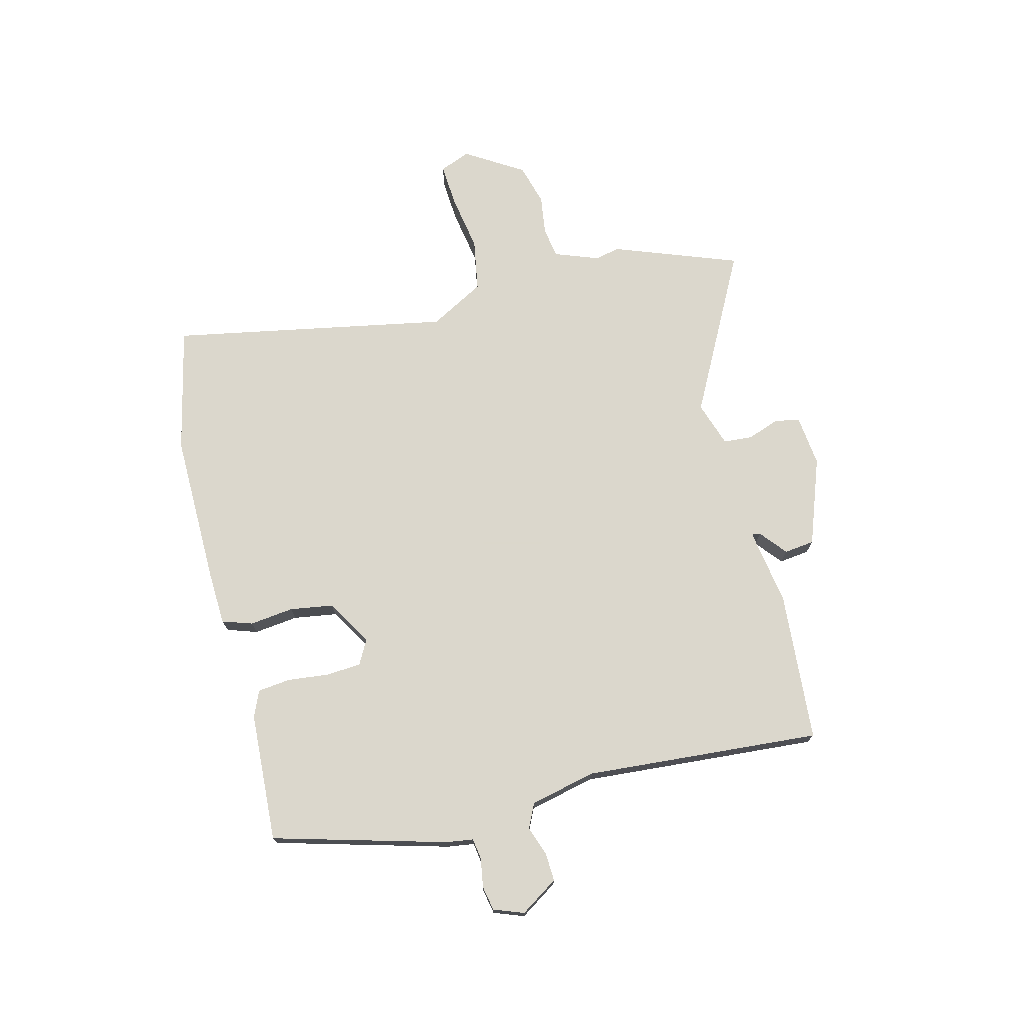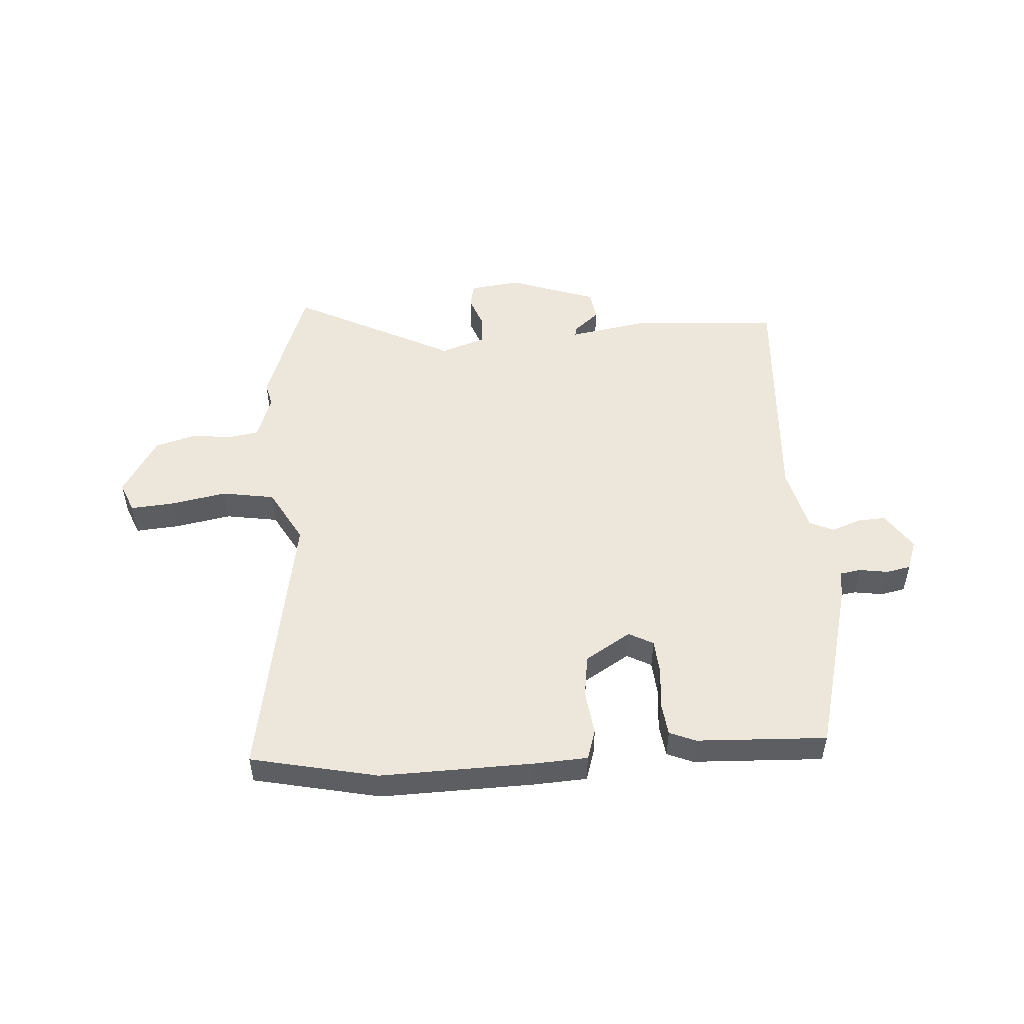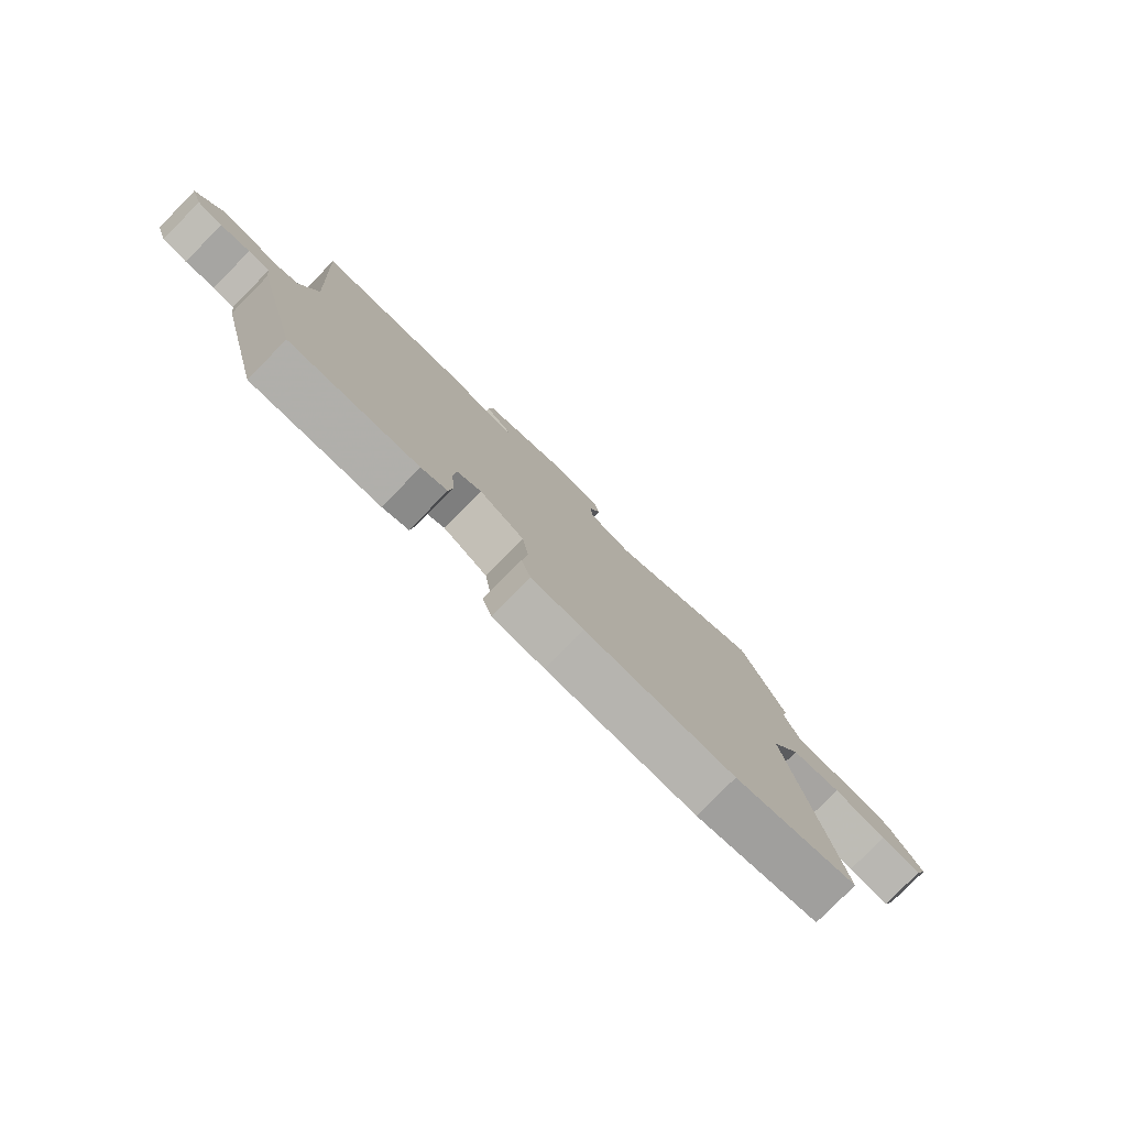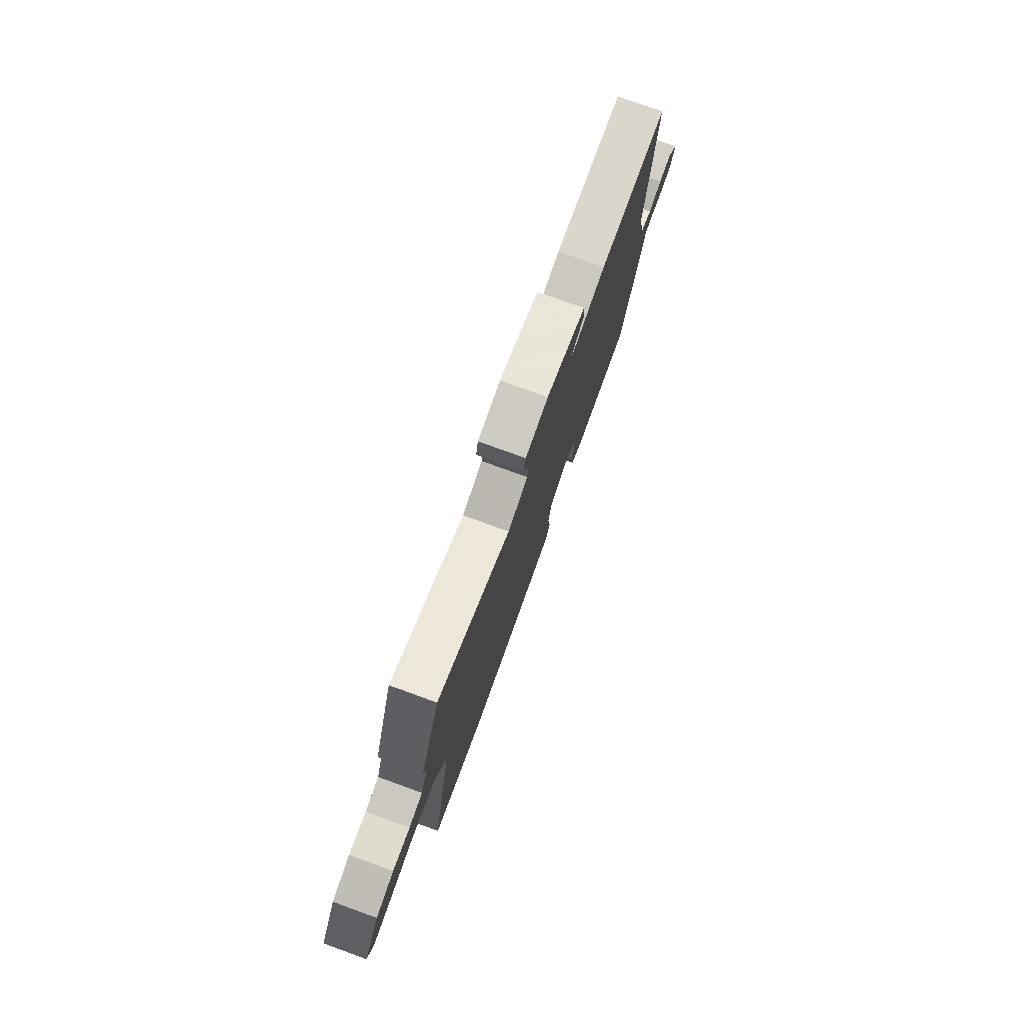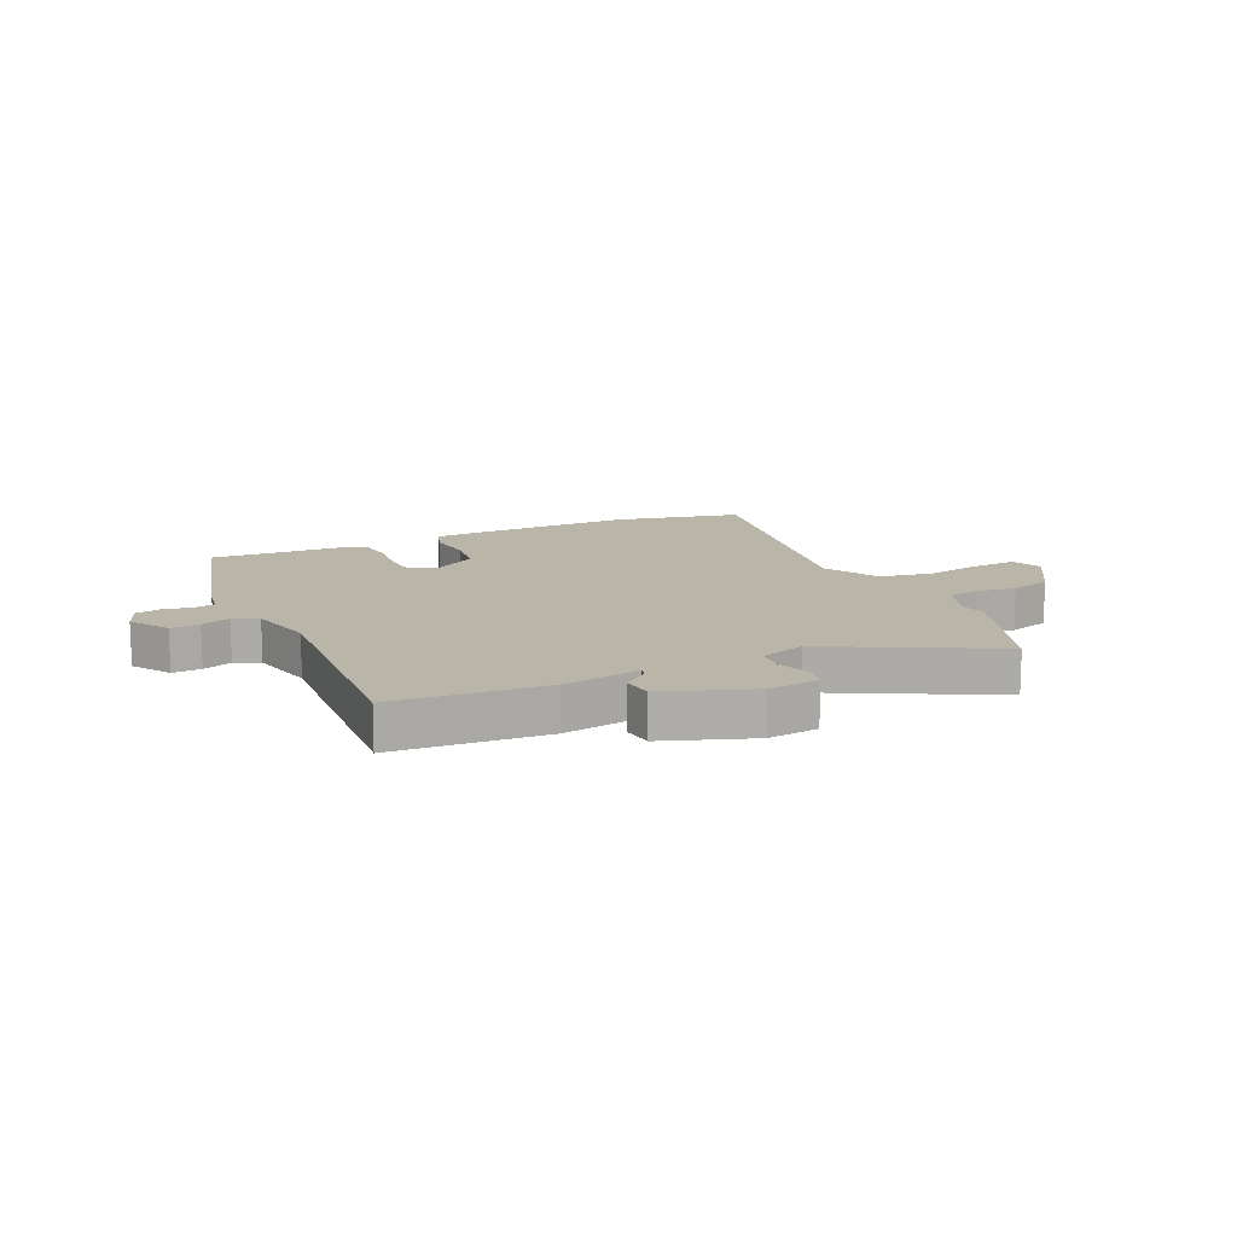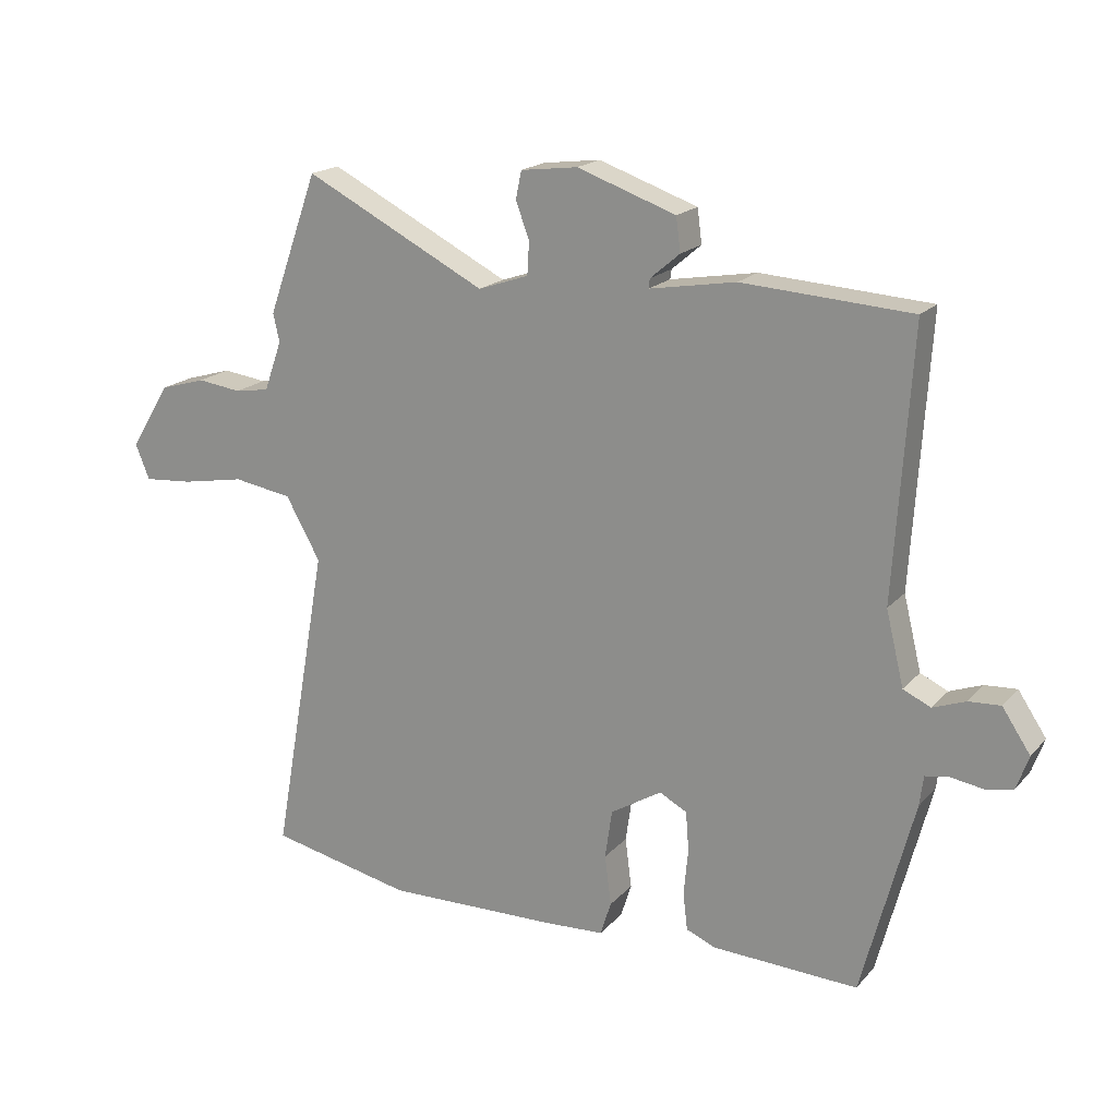
<metadata>
{"format":"obj","ext":"obj","renderer":"f3d","projection":"perspective","resolution":1024,"background":"white","views":[{"elev":73.4,"azim":-103.5,"up":"+Y"},{"elev":51.1,"azim":176.1,"up":"+Y"},{"elev":-79.6,"azim":-44.6,"up":"+Z"},{"elev":77.8,"azim":109.9,"up":"+Z"},{"elev":13.4,"azim":-24.5,"up":"+Y"},{"elev":18.5,"azim":-152.0,"up":"+Z"}]}
</metadata>
<code>
v -0.446 0.07 -0.512
v -0.527 0.07 -0.205
v -0.533 0.07 -0.158
v -0.57 0.07 -0.152
v -0.621 0.07 -0.16
v -0.664 0.07 -0.151
v -0.683 0.07 -0.098
v -0.639 0.07 -0.032
v -0.589 0.07 -0.035
v -0.538 0.07 -0.054
v -0.495 0.07 -0.034
v -0.467 0.07 0.081
v -0.494 0.07 0.498
v -0.23 0.07 0.515
v -0.095 0.07 0.492
v -0.097 0.07 0.507
v -0.143 0.07 0.546
v -0.136 0.07 0.599
v 0.018 0.07 0.653
v 0.107 0.07 0.642
v 0.116 0.07 0.599
v 0.095 0.07 0.542
v 0.098 0.07 0.491
v 0.177 0.07 0.464
v 0.461 0.07 0.609
v 0.54 0.07 0.389
v 0.53 0.07 0.345
v 0.558 0.07 0.267
v 0.612 0.07 0.258
v 0.681 0.07 0.267
v 0.753 0.07 0.246
v 0.815 0.07 0.144
v 0.793 0.07 0.09
v 0.717 0.07 0.096
v 0.618 0.07 0.114
v 0.526 0.07 0.099
v 0.472 0.07 0.003
v 0.559 0.07 -0.487
v 0.336 0.07 -0.535
v 0.067 0.07 -0.529
v -0.026 0.07 -0.524
v -0.043 0.07 -0.471
v -0.033 0.07 -0.393
v -0.044 0.07 -0.317
v -0.124 0.07 -0.268
v -0.167 0.07 -0.291
v -0.172 0.07 -0.352
v -0.165 0.07 -0.425
v -0.172 0.07 -0.483
v -0.218 0.07 -0.502
v -0.446 0 -0.512
v -0.527 0 -0.205
v -0.533 0 -0.158
v -0.57 0 -0.152
v -0.621 0 -0.16
v -0.664 0 -0.151
v -0.683 0 -0.098
v -0.639 0 -0.032
v -0.589 0 -0.035
v -0.538 0 -0.054
v -0.495 0 -0.034
v -0.467 0 0.081
v -0.494 0 0.498
v -0.23 0 0.515
v -0.095 0 0.492
v -0.097 0 0.507
v -0.143 0 0.546
v -0.136 0 0.599
v 0.018 0 0.653
v 0.107 0 0.642
v 0.116 0 0.599
v 0.095 0 0.542
v 0.098 0 0.491
v 0.177 0 0.464
v 0.461 0 0.609
v 0.54 0 0.389
v 0.53 0 0.345
v 0.558 0 0.267
v 0.612 0 0.258
v 0.681 0 0.267
v 0.753 0 0.246
v 0.815 0 0.144
v 0.793 0 0.09
v 0.717 0 0.096
v 0.618 0 0.114
v 0.526 0 0.099
v 0.472 0 0.003
v 0.559 0 -0.487
v 0.336 0 -0.535
v 0.067 0 -0.529
v -0.026 0 -0.524
v -0.043 0 -0.471
v -0.033 0 -0.393
v -0.044 0 -0.317
v -0.124 0 -0.268
v -0.167 0 -0.291
v -0.172 0 -0.352
v -0.165 0 -0.425
v -0.172 0 -0.483
v -0.218 0 -0.502
f 47 48 49 50
f 46 47 50 1
f 40 41 42 43
f 40 43 44
f 37 38 39 40
f 36 37 40 44
f 32 33 34 35
f 30 31 32 35
f 29 30 35 36
f 28 29 36 44
f 24 25 26 27
f 24 27 28 44
f 19 20 21 22
f 19 22 23
f 16 17 18 19
f 15 16 19 23
f 12 13 14 15
f 11 12 15 23
f 7 8 9 10
f 5 6 7 10
f 4 5 10 11
f 3 4 11 23
f 46 1 2 3
f 45 46 3 23
f 23 24 44 45
f 100 99 98 97
f 51 100 97 96
f 93 92 91 90
f 94 93 90
f 90 89 88 87
f 94 90 87 86
f 85 84 83 82
f 85 82 81 80
f 86 85 80 79
f 94 86 79 78
f 77 76 75 74
f 94 78 77 74
f 72 71 70 69
f 73 72 69
f 69 68 67 66
f 73 69 66 65
f 65 64 63 62
f 73 65 62 61
f 60 59 58 57
f 60 57 56 55
f 61 60 55 54
f 73 61 54 53
f 53 52 51 96
f 73 53 96 95
f 95 94 74 73
f 1 51 52 2
f 2 52 53 3
f 3 53 54 4
f 4 54 55 5
f 5 55 56 6
f 6 56 57 7
f 7 57 58 8
f 8 58 59 9
f 9 59 60 10
f 10 60 61 11
f 11 61 62 12
f 12 62 63 13
f 13 63 64 14
f 14 64 65 15
f 15 65 66 16
f 16 66 67 17
f 17 67 68 18
f 18 68 69 19
f 19 69 70 20
f 20 70 71 21
f 21 71 72 22
f 22 72 73 23
f 23 73 74 24
f 24 74 75 25
f 25 75 76 26
f 26 76 77 27
f 27 77 78 28
f 28 78 79 29
f 29 79 80 30
f 30 80 81 31
f 31 81 82 32
f 32 82 83 33
f 33 83 84 34
f 34 84 85 35
f 35 85 86 36
f 36 86 87 37
f 37 87 88 38
f 38 88 89 39
f 39 89 90 40
f 40 90 91 41
f 41 91 92 42
f 42 92 93 43
f 43 93 94 44
f 44 94 95 45
f 45 95 96 46
f 46 96 97 47
f 47 97 98 48
f 48 98 99 49
f 49 99 100 50
f 50 100 51 1

</code>
